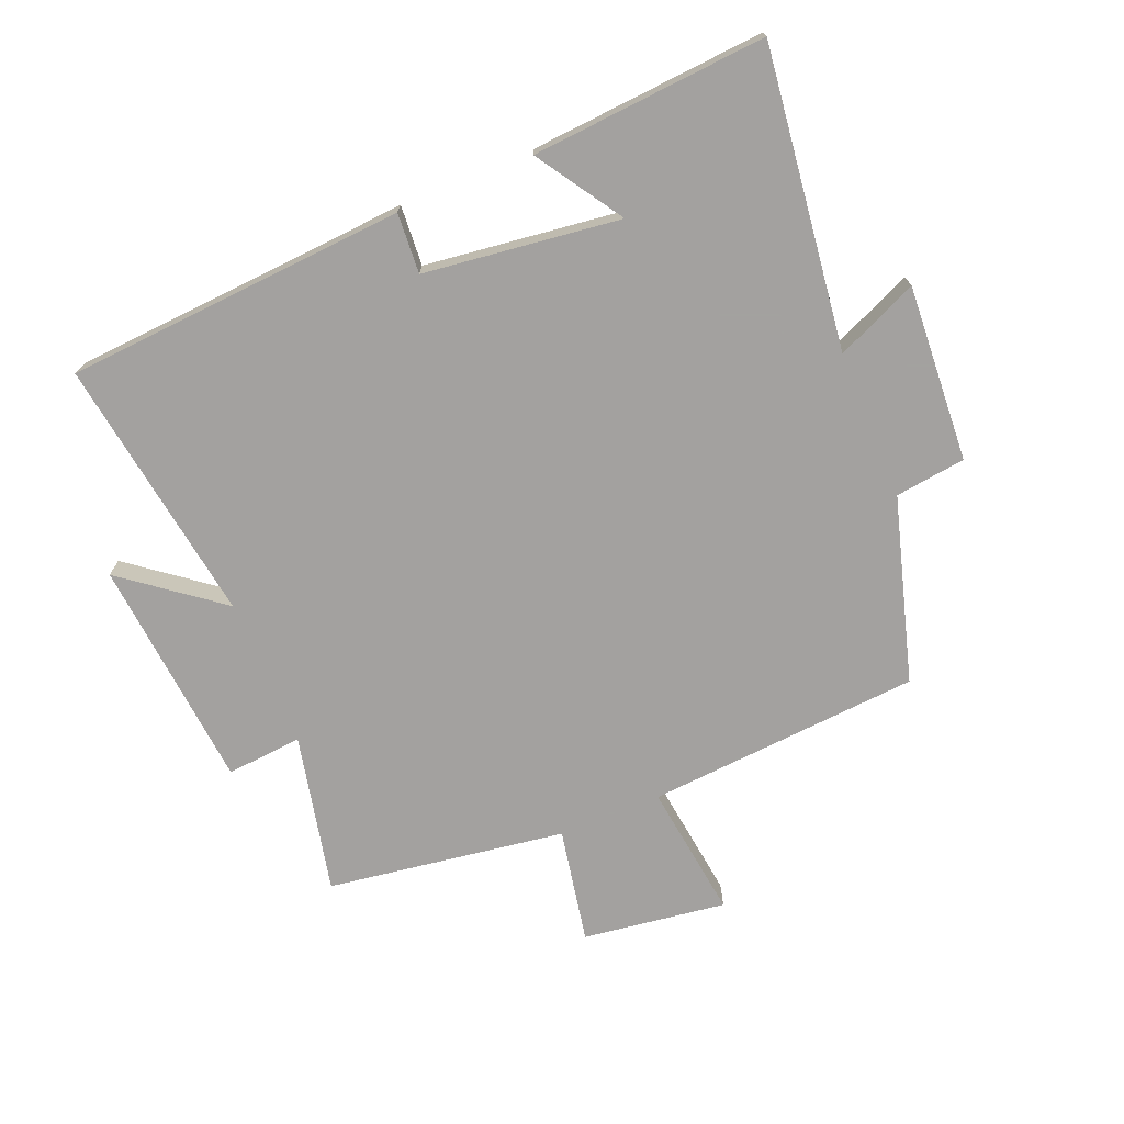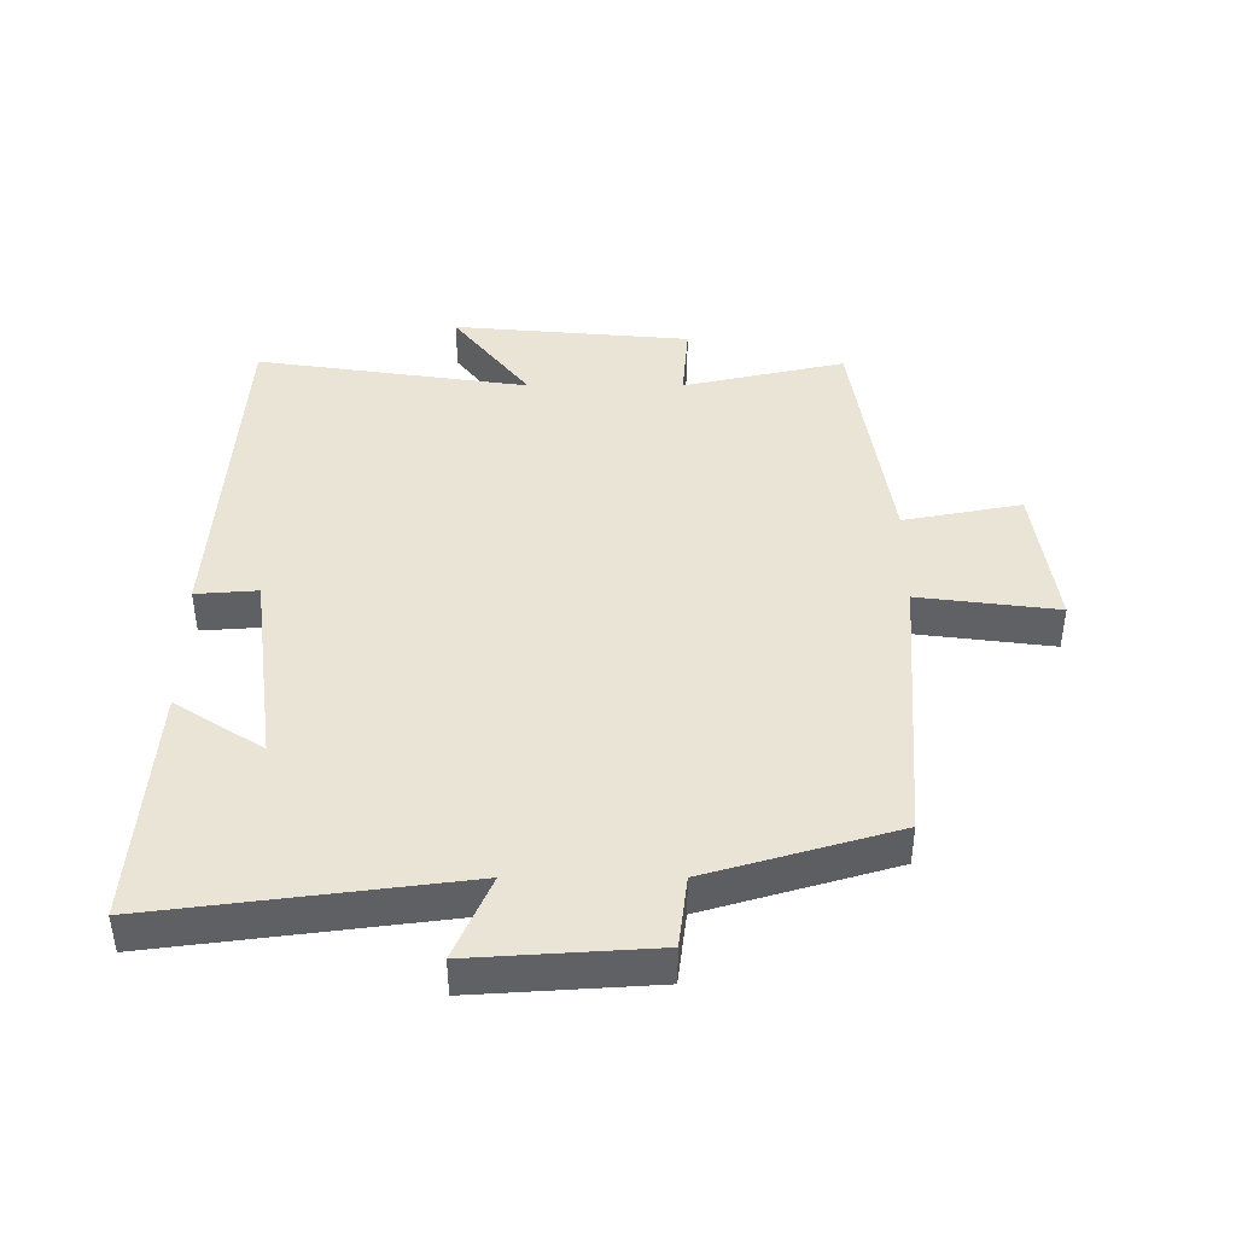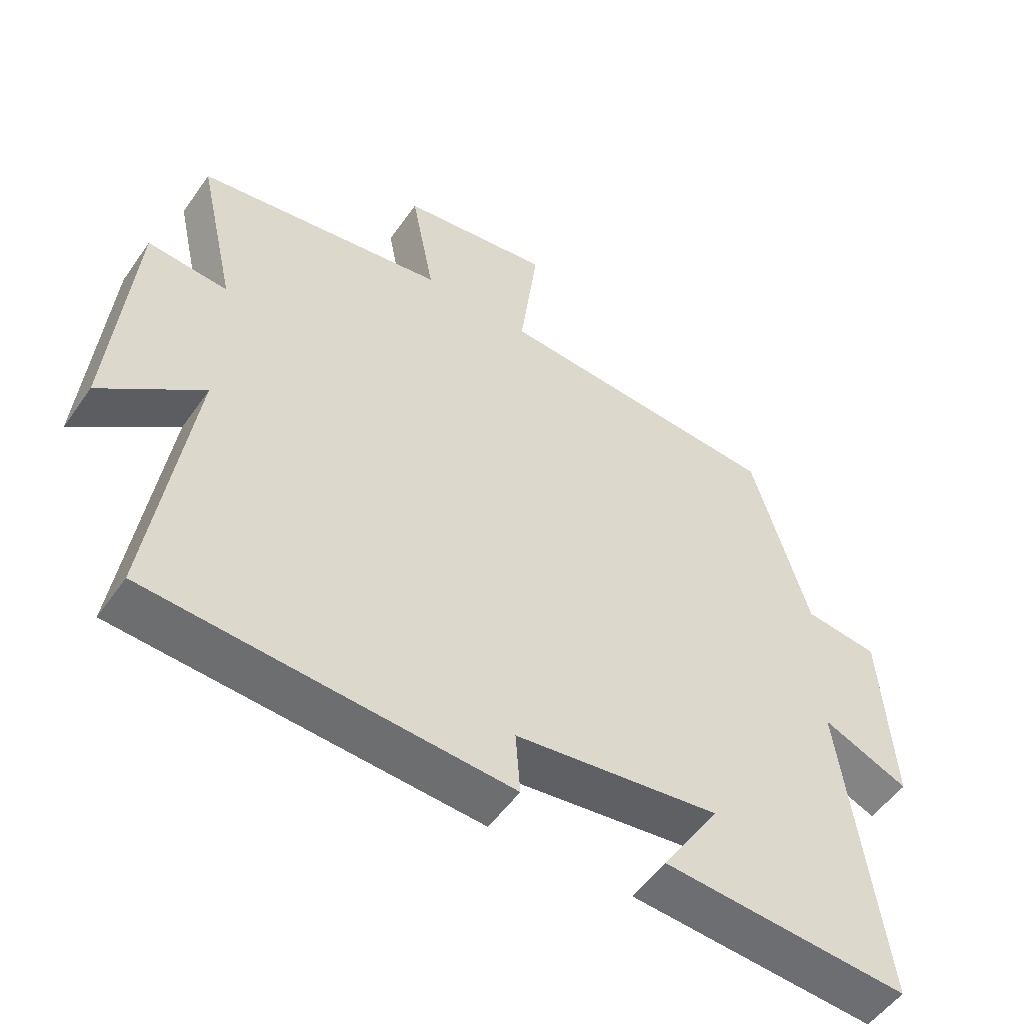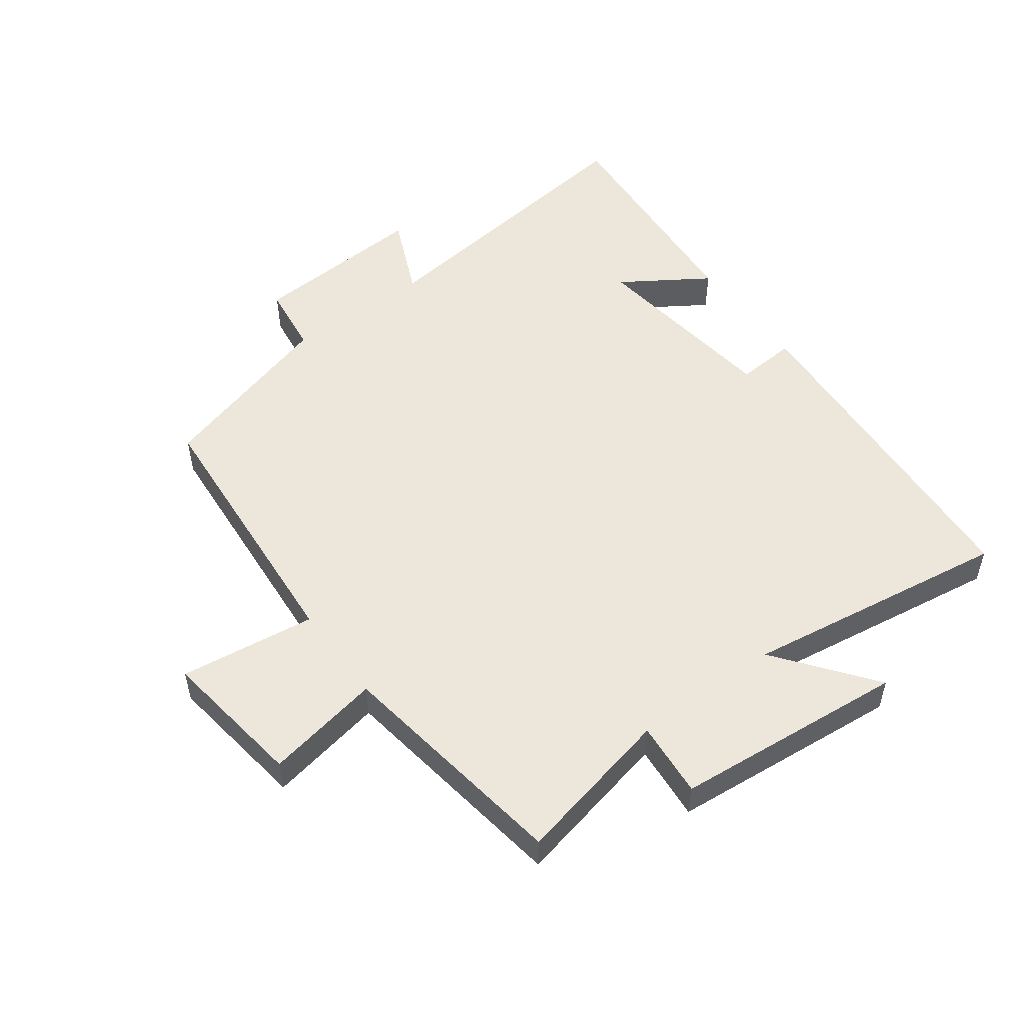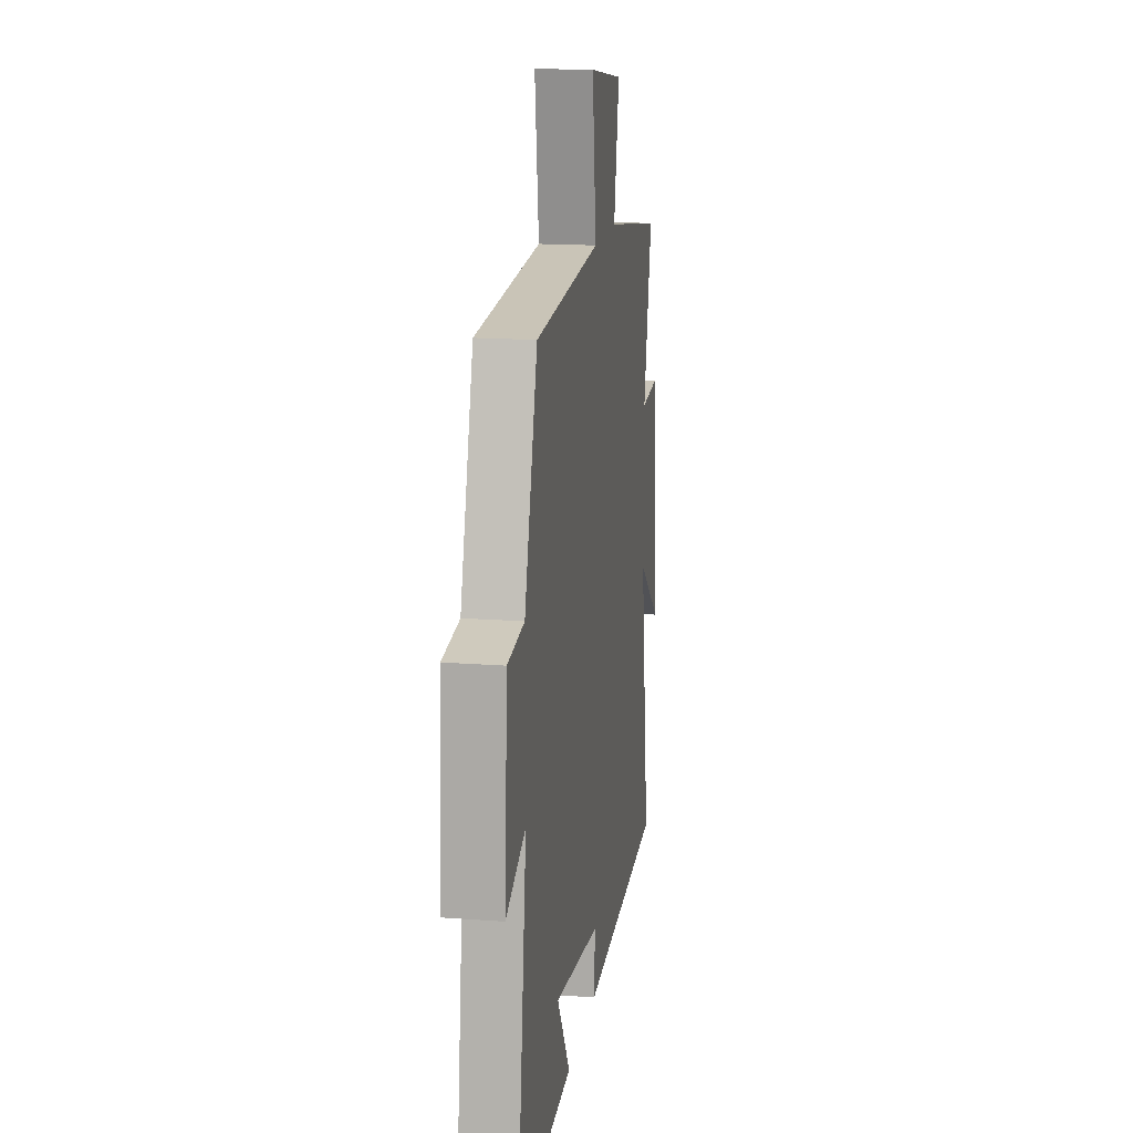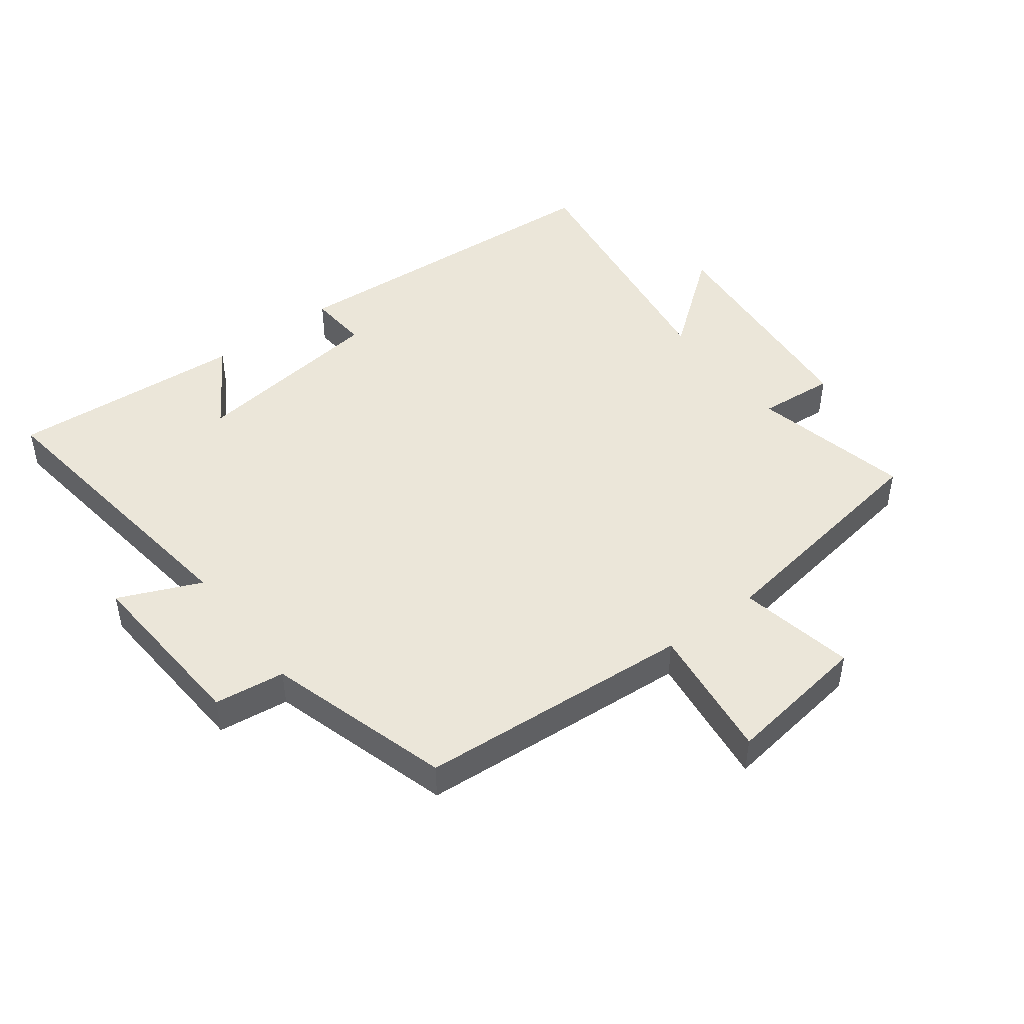
<metadata>
{"format":"obj","ext":"obj","renderer":"f3d","projection":"perspective","resolution":1024,"background":"white","views":[{"elev":-72.3,"azim":-157.4,"up":"+Y"},{"elev":42.7,"azim":-90.0,"up":"+Y"},{"elev":-52.4,"azim":146.0,"up":"+Z"},{"elev":52.2,"azim":53.8,"up":"+Y"},{"elev":16.1,"azim":-81.1,"up":"+Z"},{"elev":46.7,"azim":-37.1,"up":"+Y"}]}
</metadata>
<code>
v 0.561 0.07 -0.465
v 0.023 0.07 -0.5
v 0.03 0.07 -0.405
v -0.278 0.07 -0.365
v -0.191 0.07 -0.5
v -0.561 0.07 -0.527
v -0.5 0.07 -0.056
v -0.629 0.07 -0.112
v -0.611 0.07 0.166
v -0.5 0.07 0.18
v -0.415 0.07 0.469
v 0.017 0.07 0.5
v -0.01 0.07 0.714
v 0.216 0.07 0.682
v 0.181 0.07 0.5
v 0.556 0.07 0.443
v 0.5 0.07 0.193
v 0.62 0.07 0.203
v 0.652 0.07 -0.163
v 0.5 0.07 -0.045
v 0.561 0 -0.465
v 0.023 0 -0.5
v 0.03 0 -0.405
v -0.278 0 -0.365
v -0.191 0 -0.5
v -0.561 0 -0.527
v -0.5 0 -0.056
v -0.629 0 -0.112
v -0.611 0 0.166
v -0.5 0 0.18
v -0.415 0 0.469
v 0.017 0 0.5
v -0.01 0 0.714
v 0.216 0 0.682
v 0.181 0 0.5
v 0.556 0 0.443
v 0.5 0 0.193
v 0.62 0 0.203
v 0.652 0 -0.163
v 0.5 0 -0.045
f 17 18 19 20
f 15 16 17
f 15 17 20
f 12 13 14 15
f 10 11 12 15
f 10 15 20 1
f 7 8 9 10
f 4 5 6 7
f 3 4 7 10
f 1 2 3
f 1 3 10
f 40 39 38 37
f 37 36 35
f 40 37 35
f 35 34 33 32
f 35 32 31 30
f 21 40 35 30
f 30 29 28 27
f 27 26 25 24
f 30 27 24 23
f 23 22 21
f 30 23 21
f 1 21 22 2
f 2 22 23 3
f 3 23 24 4
f 4 24 25 5
f 5 25 26 6
f 6 26 27 7
f 7 27 28 8
f 8 28 29 9
f 9 29 30 10
f 10 30 31 11
f 11 31 32 12
f 12 32 33 13
f 13 33 34 14
f 14 34 35 15
f 15 35 36 16
f 16 36 37 17
f 17 37 38 18
f 18 38 39 19
f 19 39 40 20
f 20 40 21 1

</code>
